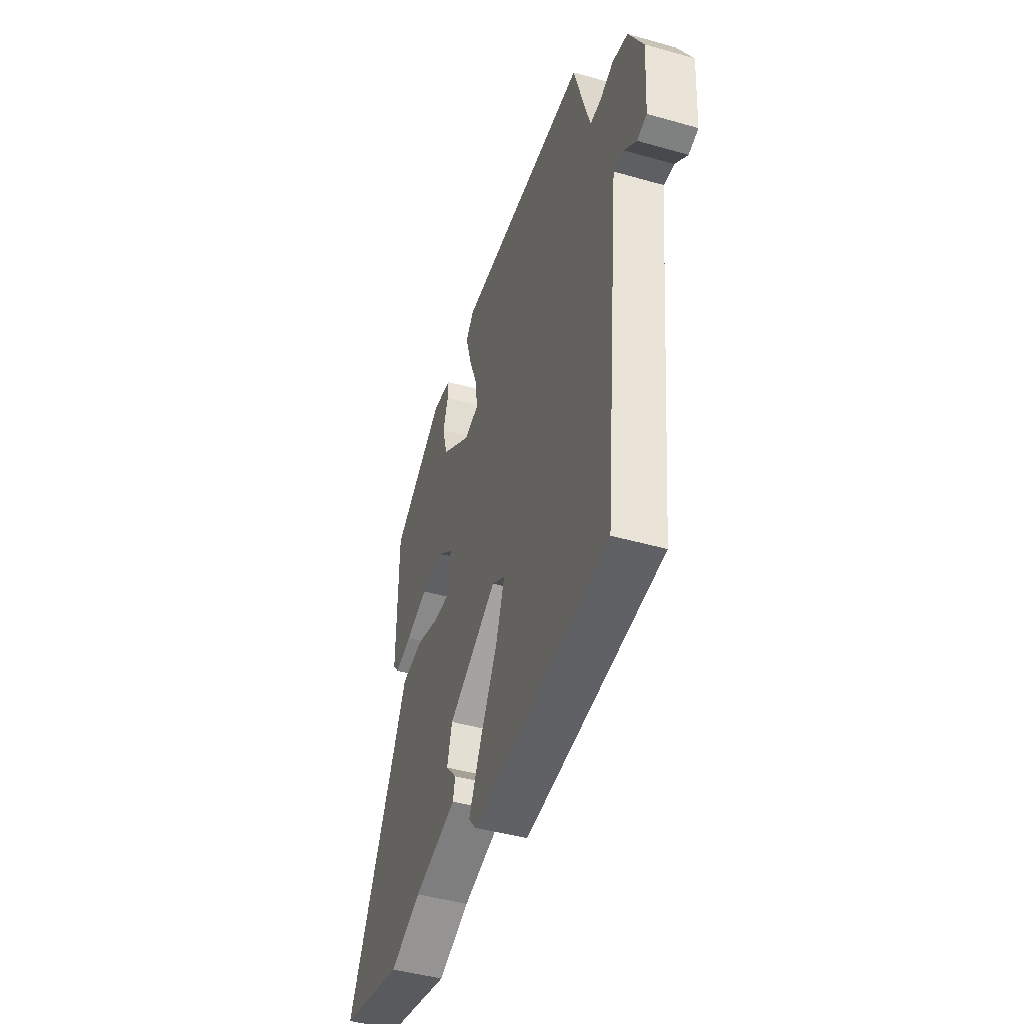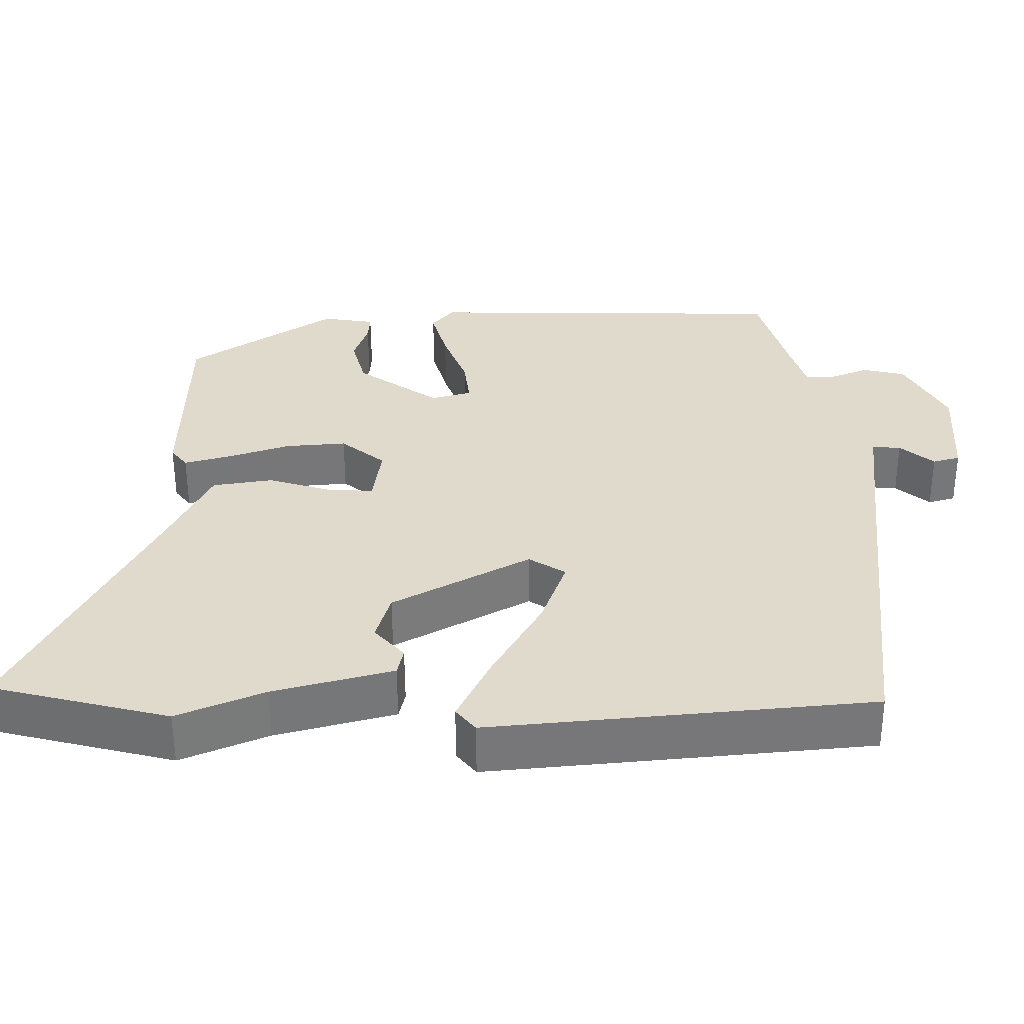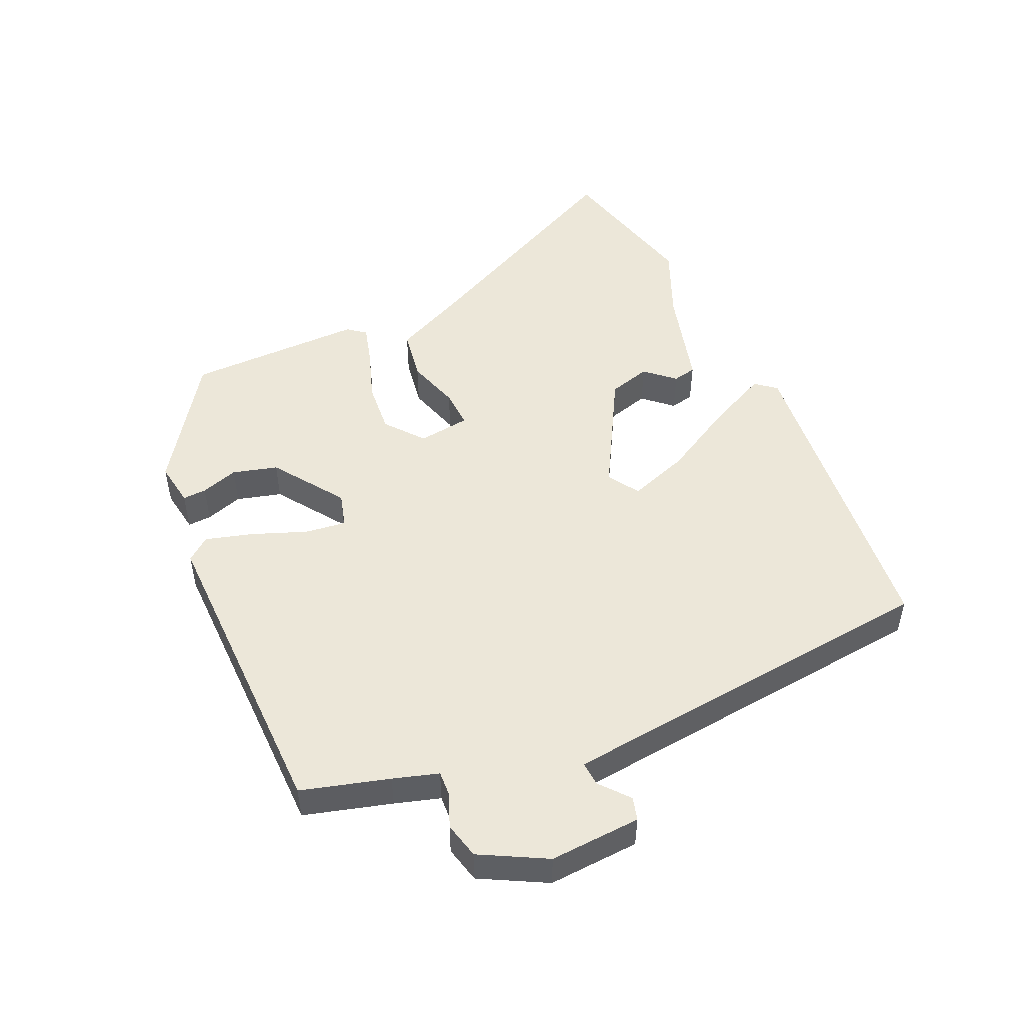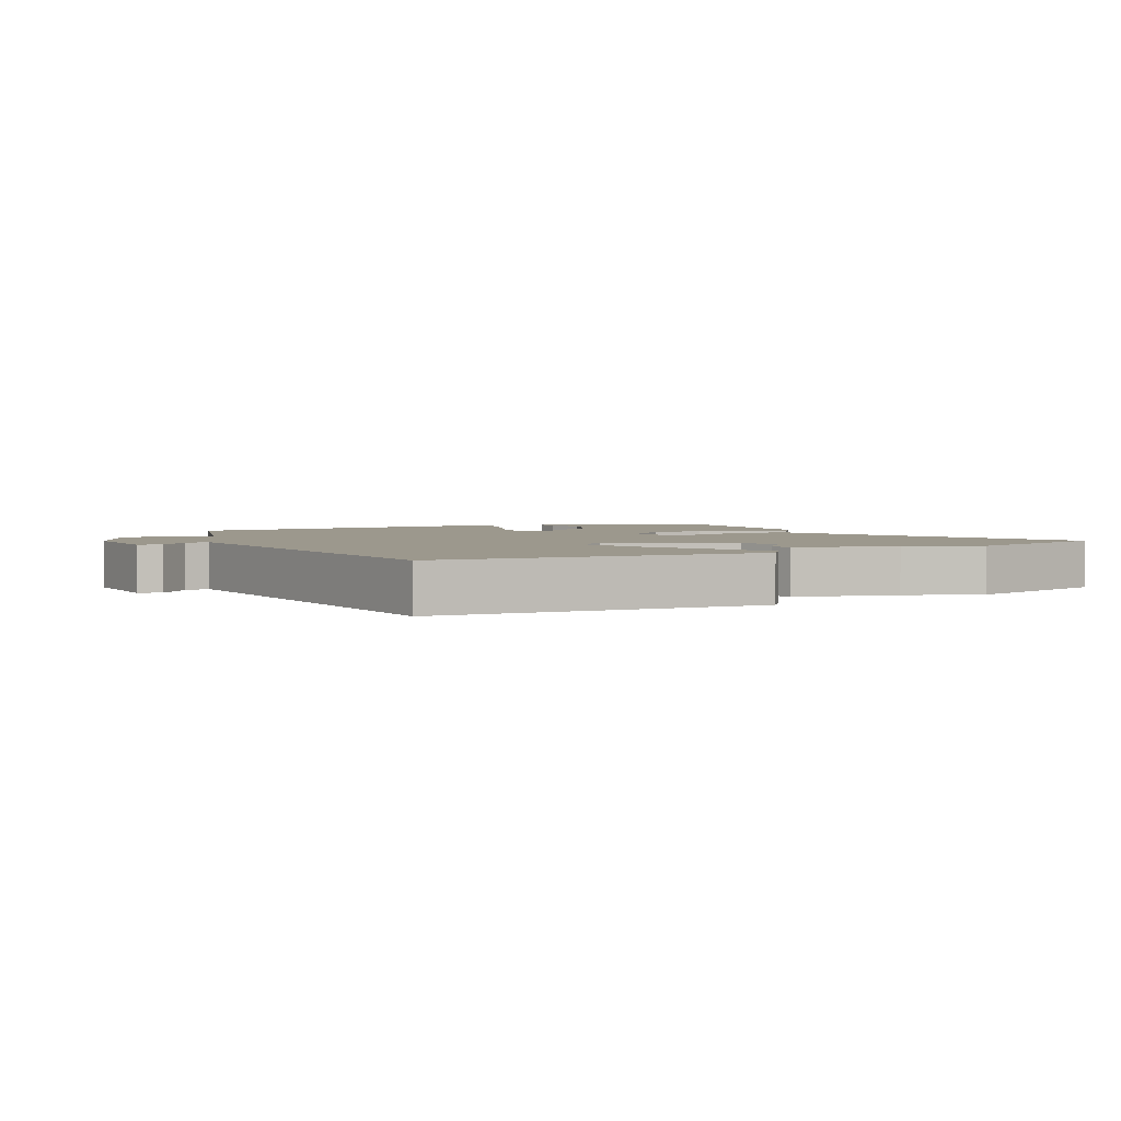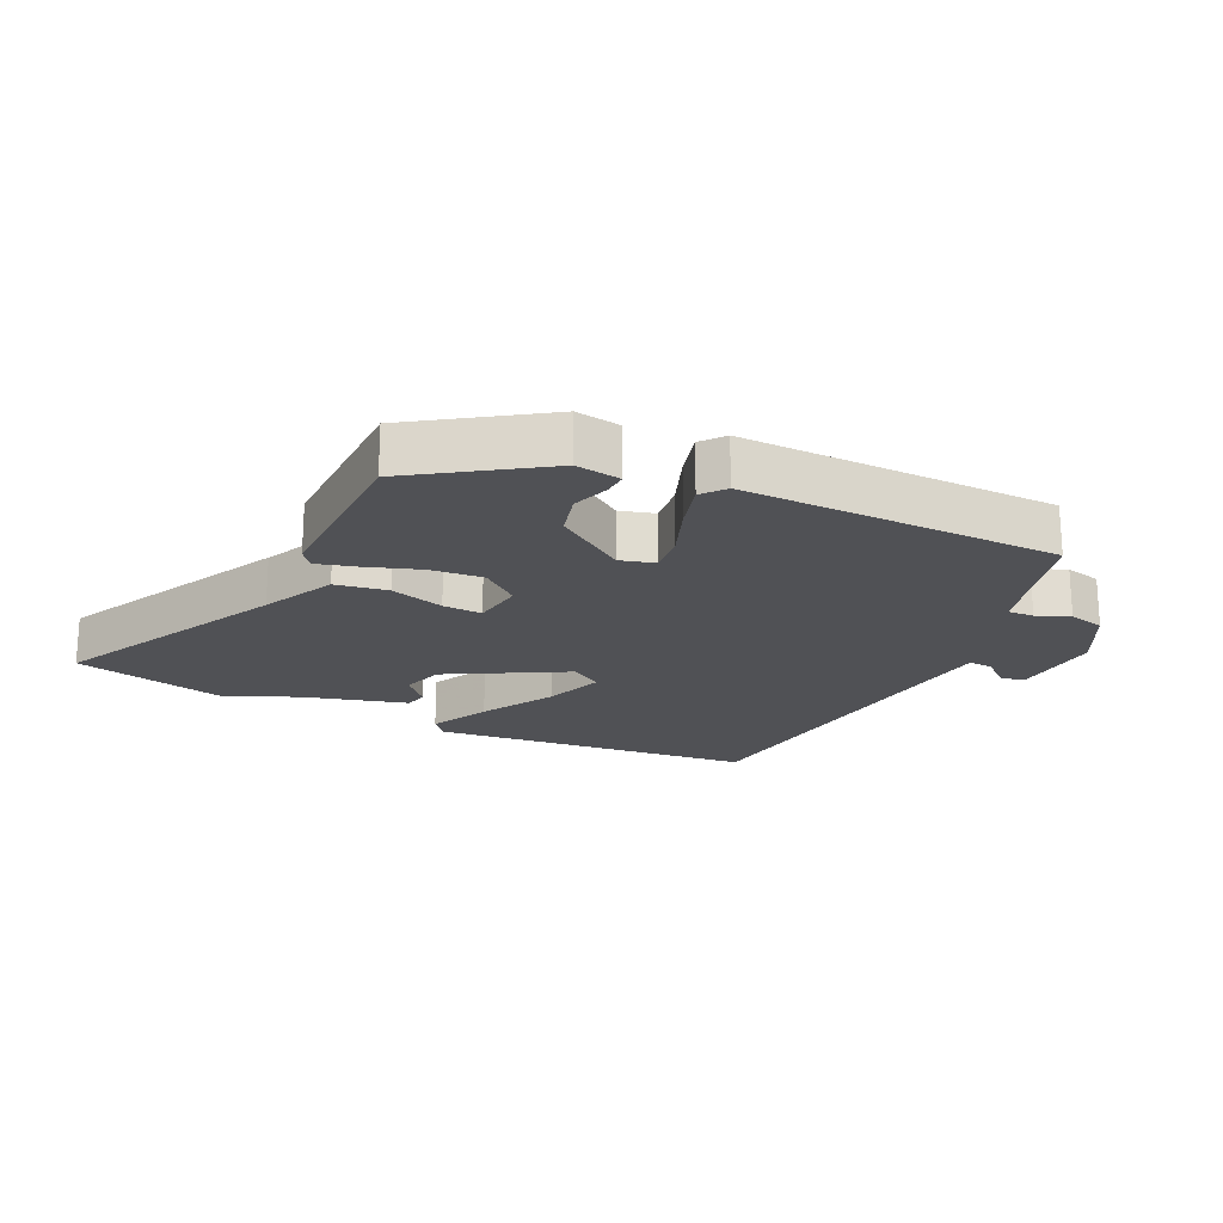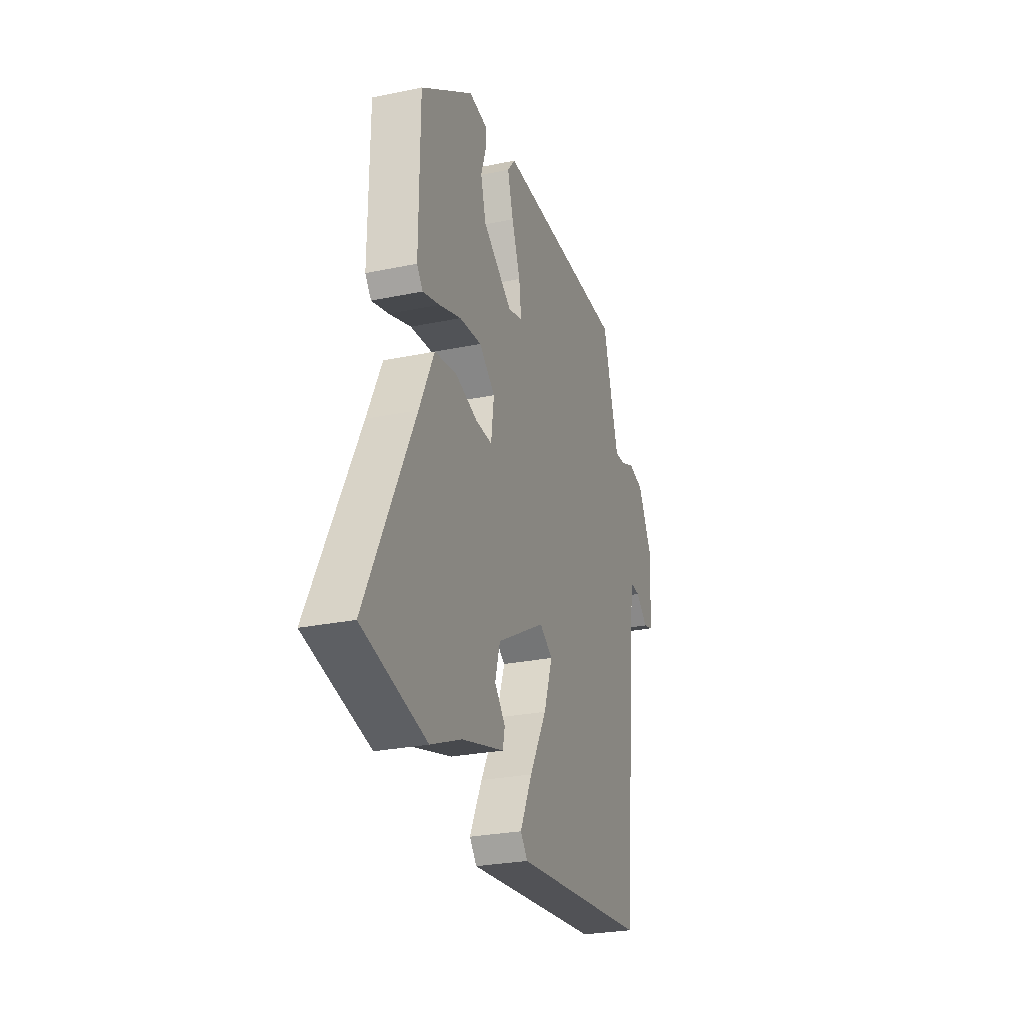
<metadata>
{"format":"obj","ext":"obj","renderer":"f3d","projection":"perspective","resolution":1024,"background":"white","views":[{"elev":-44.8,"azim":71.7,"up":"+Z"},{"elev":-56.8,"azim":0.2,"up":"+Z"},{"elev":49.6,"azim":65.9,"up":"+Y"},{"elev":3.1,"azim":152.3,"up":"+Y"},{"elev":-20.2,"azim":-25.6,"up":"+Y"},{"elev":-26.8,"azim":-72.0,"up":"+Z"}]}
</metadata>
<code>
v -0.395 0.07 -0.526
v -0.631 0.07 -0.467
v -0.454 0.07 -0.11
v -0.4 0.07 0.004
v -0.319 0.07 0.017
v -0.235 0.07 -0.009
v -0.174 0.07 -0.012
v -0.163 0.07 0.069
v -0.222 0.07 0.117
v -0.304 0.07 0.11
v -0.386 0.07 0.082
v -0.448 0.07 0.065
v -0.47 0.07 0.093
v -0.467 0.07 0.37
v -0.272 0.07 0.501
v -0.202 0.07 0.49
v -0.204 0.07 0.453
v -0.223 0.07 0.395
v -0.204 0.07 0.325
v -0.094 0.07 0.248
v -0.04 0.07 0.263
v -0.048 0.07 0.327
v -0.08 0.07 0.411
v -0.101 0.07 0.485
v -0.072 0.07 0.521
v 0.42 0.07 0.513
v 0.458 0.07 0.377
v 0.479 0.07 0.307
v 0.519 0.07 0.309
v 0.57 0.07 0.33
v 0.627 0.07 0.316
v 0.681 0.07 0.214
v 0.672 0.07 0.072
v 0.636 0.07 0.062
v 0.591 0.07 0.1
v 0.553 0.07 0.103
v 0.54 0.07 -0.014
v 0.488 0.07 -0.5
v -0.019 0.07 -0.55
v -0.045 0.07 -0.518
v 0 0.07 -0.424
v 0.064 0.07 -0.31
v 0.097 0.07 -0.216
v 0.048 0.07 -0.185
v -0.134 0.07 -0.286
v -0.153 0.07 -0.352
v -0.113 0.07 -0.397
v -0.121 0.07 -0.434
v -0.28 0.07 -0.477
v -0.395 0 -0.526
v -0.631 0 -0.467
v -0.454 0 -0.11
v -0.4 0 0.004
v -0.319 0 0.017
v -0.235 0 -0.009
v -0.174 0 -0.012
v -0.163 0 0.069
v -0.222 0 0.117
v -0.304 0 0.11
v -0.386 0 0.082
v -0.448 0 0.065
v -0.47 0 0.093
v -0.467 0 0.37
v -0.272 0 0.501
v -0.202 0 0.49
v -0.204 0 0.453
v -0.223 0 0.395
v -0.204 0 0.325
v -0.094 0 0.248
v -0.04 0 0.263
v -0.048 0 0.327
v -0.08 0 0.411
v -0.101 0 0.485
v -0.072 0 0.521
v 0.42 0 0.513
v 0.458 0 0.377
v 0.479 0 0.307
v 0.519 0 0.309
v 0.57 0 0.33
v 0.627 0 0.316
v 0.681 0 0.214
v 0.672 0 0.072
v 0.636 0 0.062
v 0.591 0 0.1
v 0.553 0 0.103
v 0.54 0 -0.014
v 0.488 0 -0.5
v -0.019 0 -0.55
v -0.045 0 -0.518
v 0 0 -0.424
v 0.064 0 -0.31
v 0.097 0 -0.216
v 0.048 0 -0.185
v -0.134 0 -0.286
v -0.153 0 -0.352
v -0.113 0 -0.397
v -0.121 0 -0.434
v -0.28 0 -0.477
f 46 47 48 49
f 1 2 3
f 49 1 3
f 46 49 3
f 45 46 3
f 4 5 6
f 3 4 6
f 45 3 6
f 44 45 6
f 40 41 42
f 39 40 42
f 38 39 42
f 37 38 42
f 36 37 42 43
f 33 34 35
f 32 33 35
f 31 32 35
f 30 31 35
f 29 30 35
f 28 29 35 36
f 25 26 27
f 24 25 27
f 23 24 27
f 22 23 27
f 21 22 27 28
f 36 43 44
f 28 36 44
f 21 28 44
f 20 21 44
f 16 17 18
f 15 16 18
f 14 15 18
f 13 14 18
f 12 13 18
f 11 12 18
f 10 11 18
f 9 10 18 19
f 44 6 7
f 44 7 8
f 20 44 8
f 8 9 19 20
f 98 97 96 95
f 52 51 50
f 52 50 98
f 52 98 95
f 52 95 94
f 55 54 53
f 55 53 52
f 55 52 94
f 55 94 93
f 91 90 89
f 91 89 88
f 91 88 87
f 91 87 86
f 92 91 86 85
f 84 83 82
f 84 82 81
f 84 81 80
f 84 80 79
f 84 79 78
f 85 84 78 77
f 76 75 74
f 76 74 73
f 76 73 72
f 76 72 71
f 77 76 71 70
f 93 92 85
f 93 85 77
f 93 77 70
f 93 70 69
f 67 66 65
f 67 65 64
f 67 64 63
f 67 63 62
f 67 62 61
f 67 61 60
f 67 60 59
f 68 67 59 58
f 56 55 93
f 57 56 93
f 57 93 69
f 69 68 58 57
f 1 50 51 2
f 2 51 52 3
f 3 52 53 4
f 4 53 54 5
f 5 54 55 6
f 6 55 56 7
f 7 56 57 8
f 8 57 58 9
f 9 58 59 10
f 10 59 60 11
f 11 60 61 12
f 12 61 62 13
f 13 62 63 14
f 14 63 64 15
f 15 64 65 16
f 16 65 66 17
f 17 66 67 18
f 18 67 68 19
f 19 68 69 20
f 20 69 70 21
f 21 70 71 22
f 22 71 72 23
f 23 72 73 24
f 24 73 74 25
f 25 74 75 26
f 26 75 76 27
f 27 76 77 28
f 28 77 78 29
f 29 78 79 30
f 30 79 80 31
f 31 80 81 32
f 32 81 82 33
f 33 82 83 34
f 34 83 84 35
f 35 84 85 36
f 36 85 86 37
f 37 86 87 38
f 38 87 88 39
f 39 88 89 40
f 40 89 90 41
f 41 90 91 42
f 42 91 92 43
f 43 92 93 44
f 44 93 94 45
f 45 94 95 46
f 46 95 96 47
f 47 96 97 48
f 48 97 98 49
f 49 98 50 1

</code>
